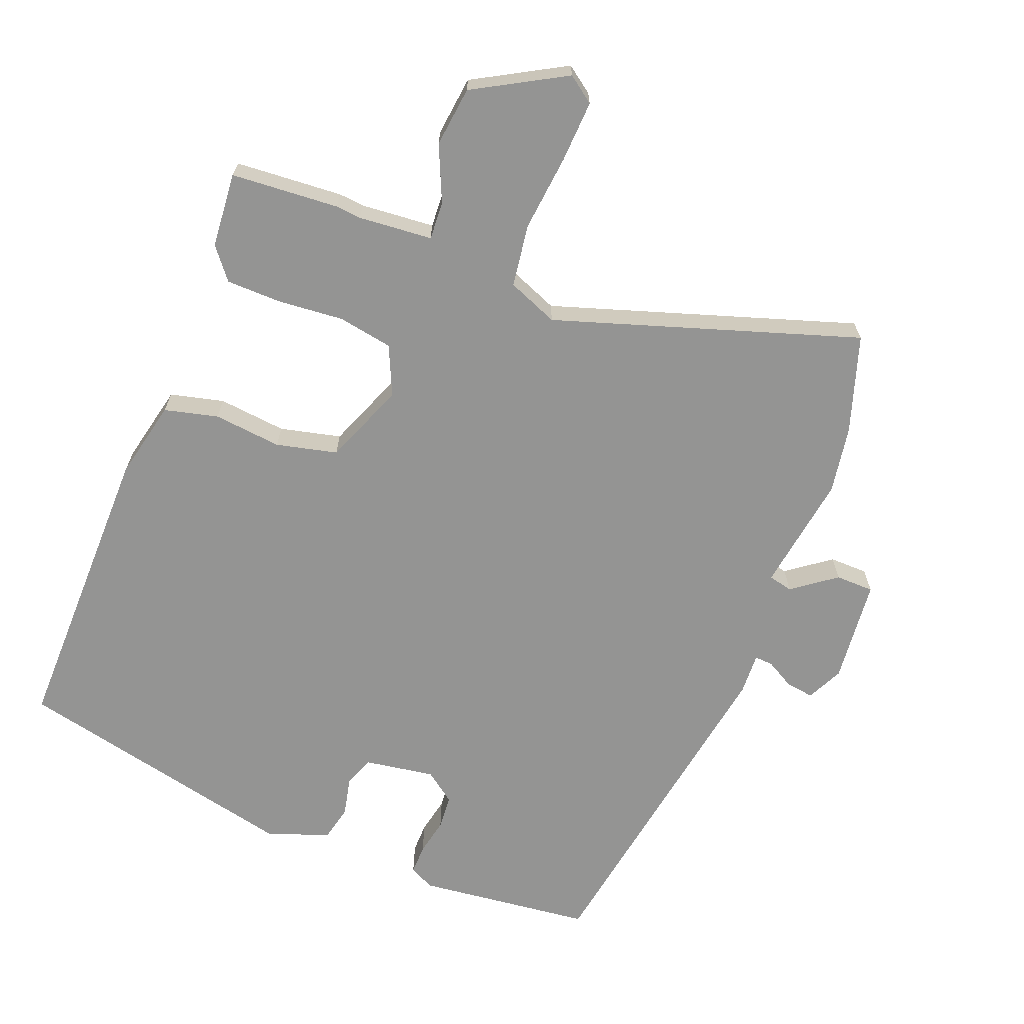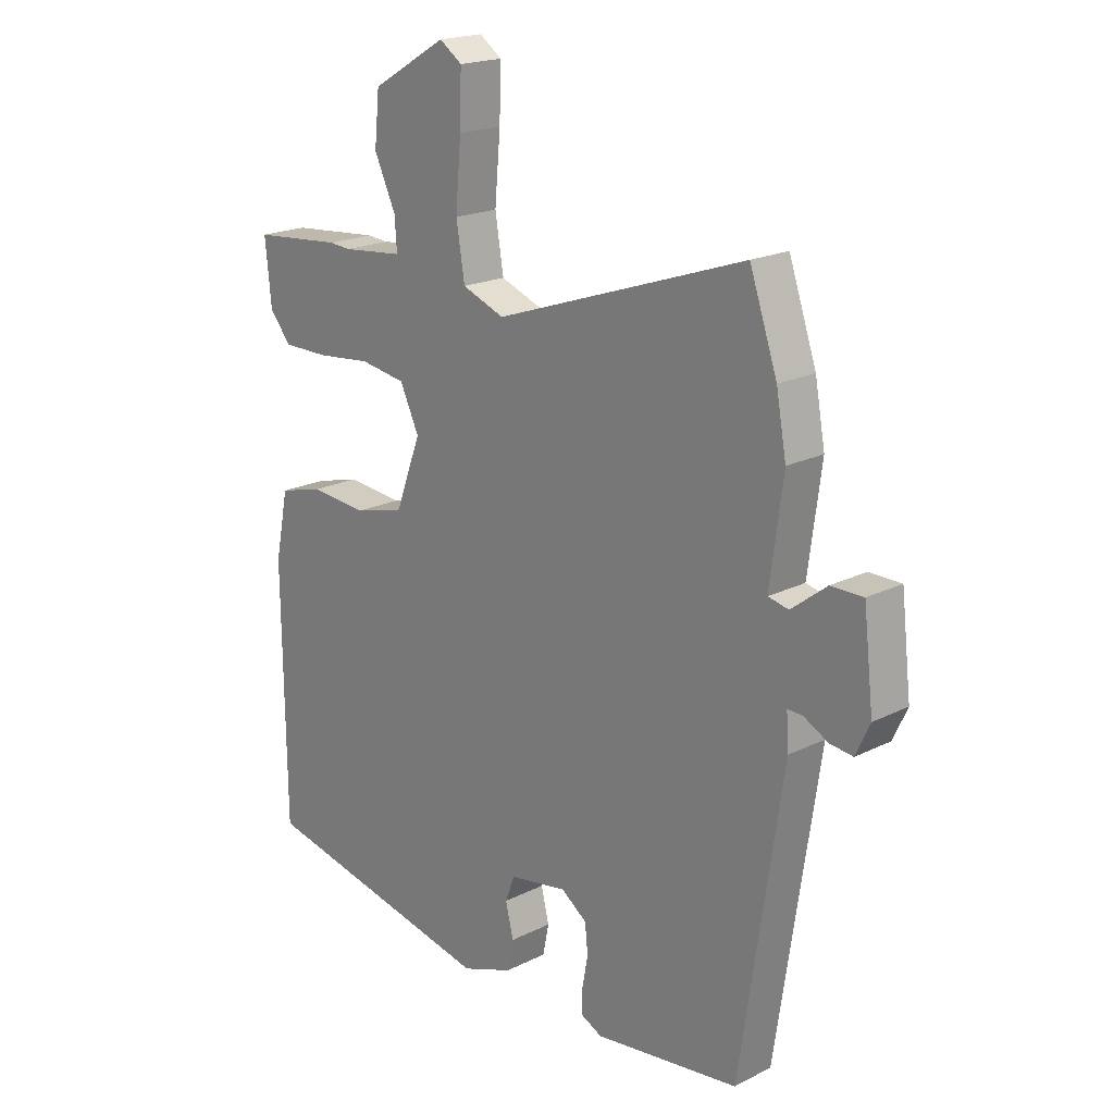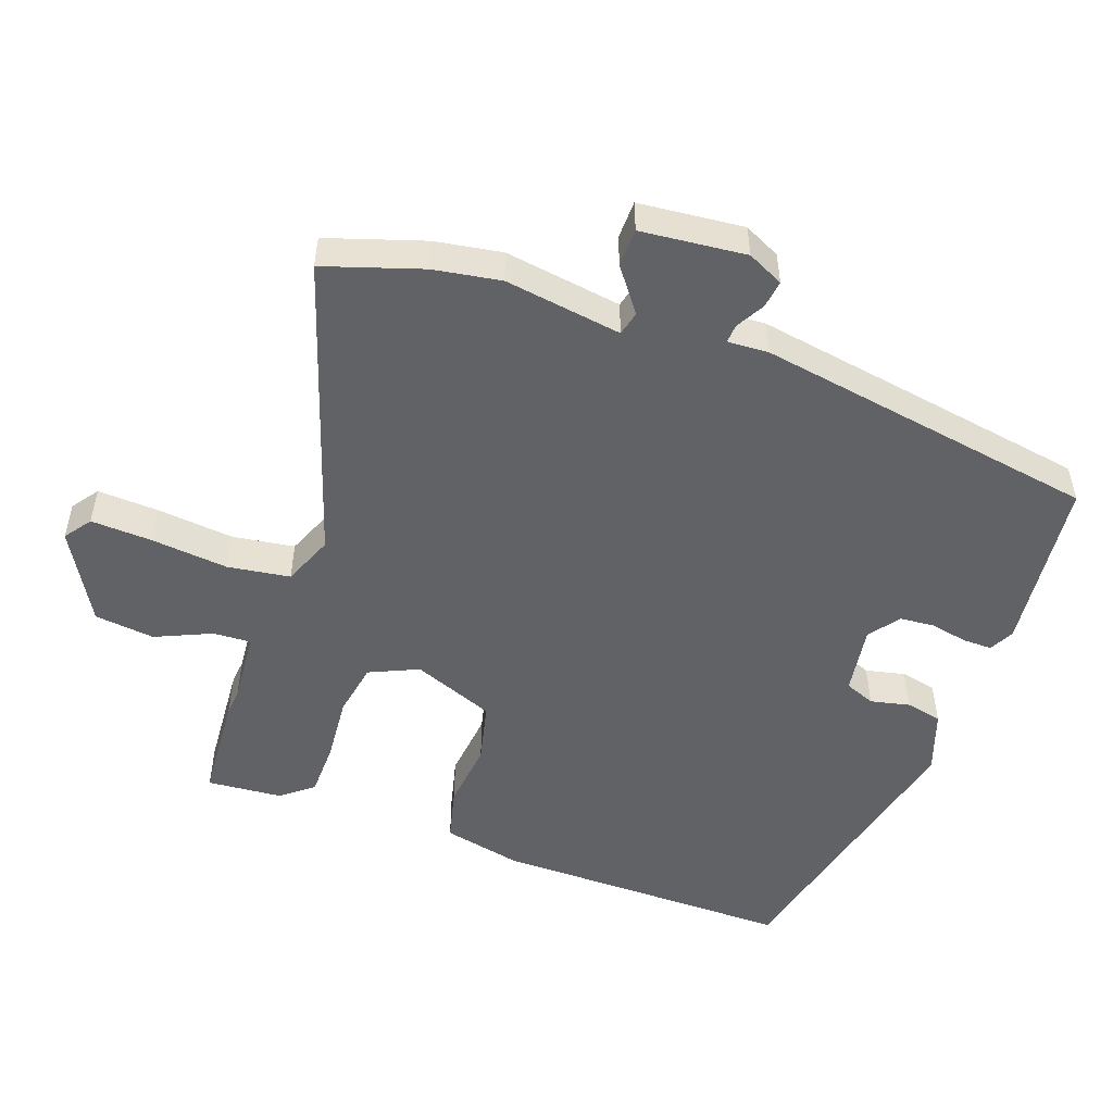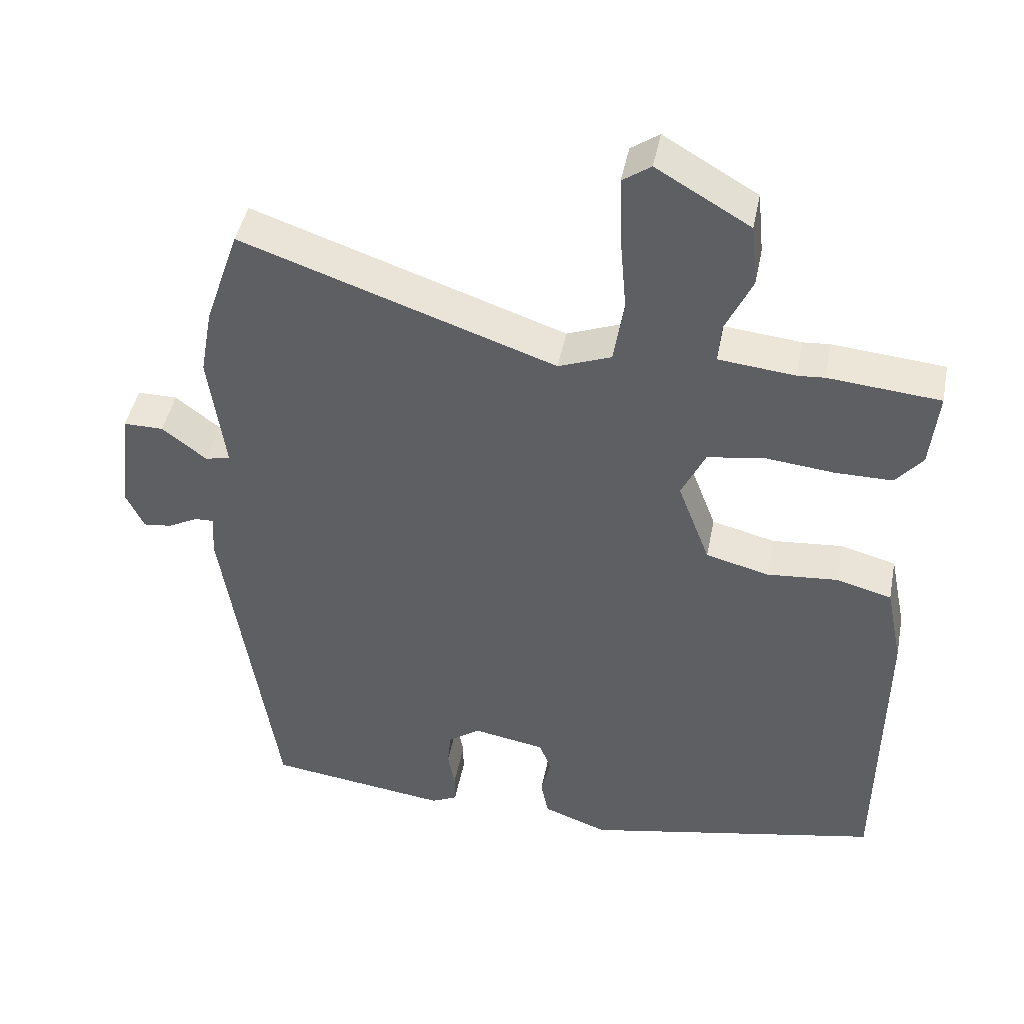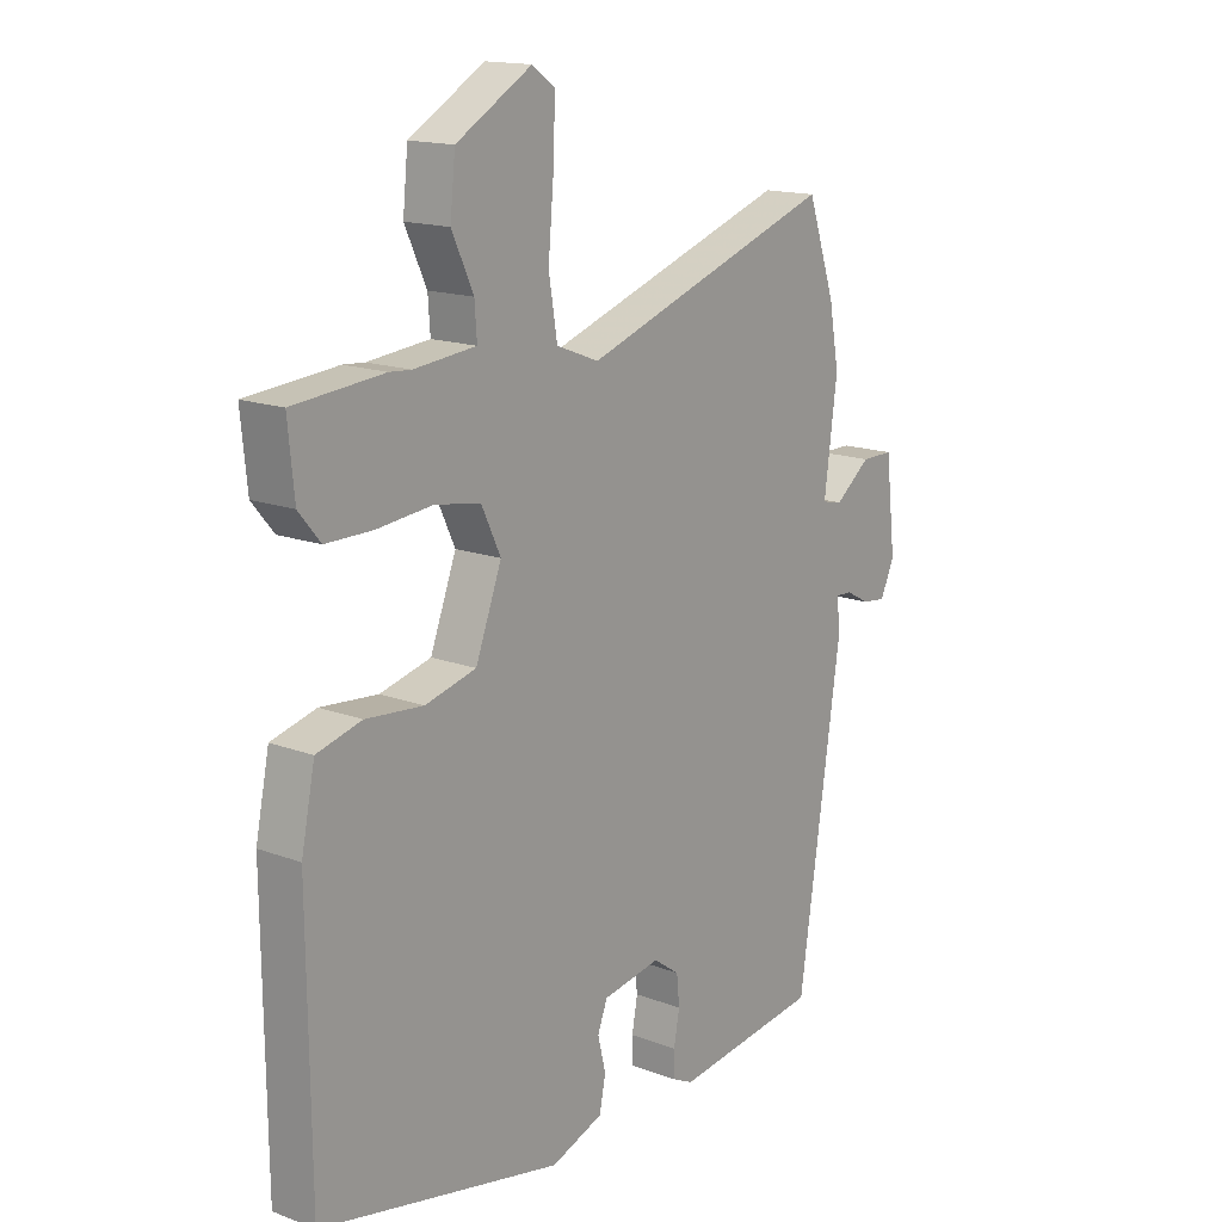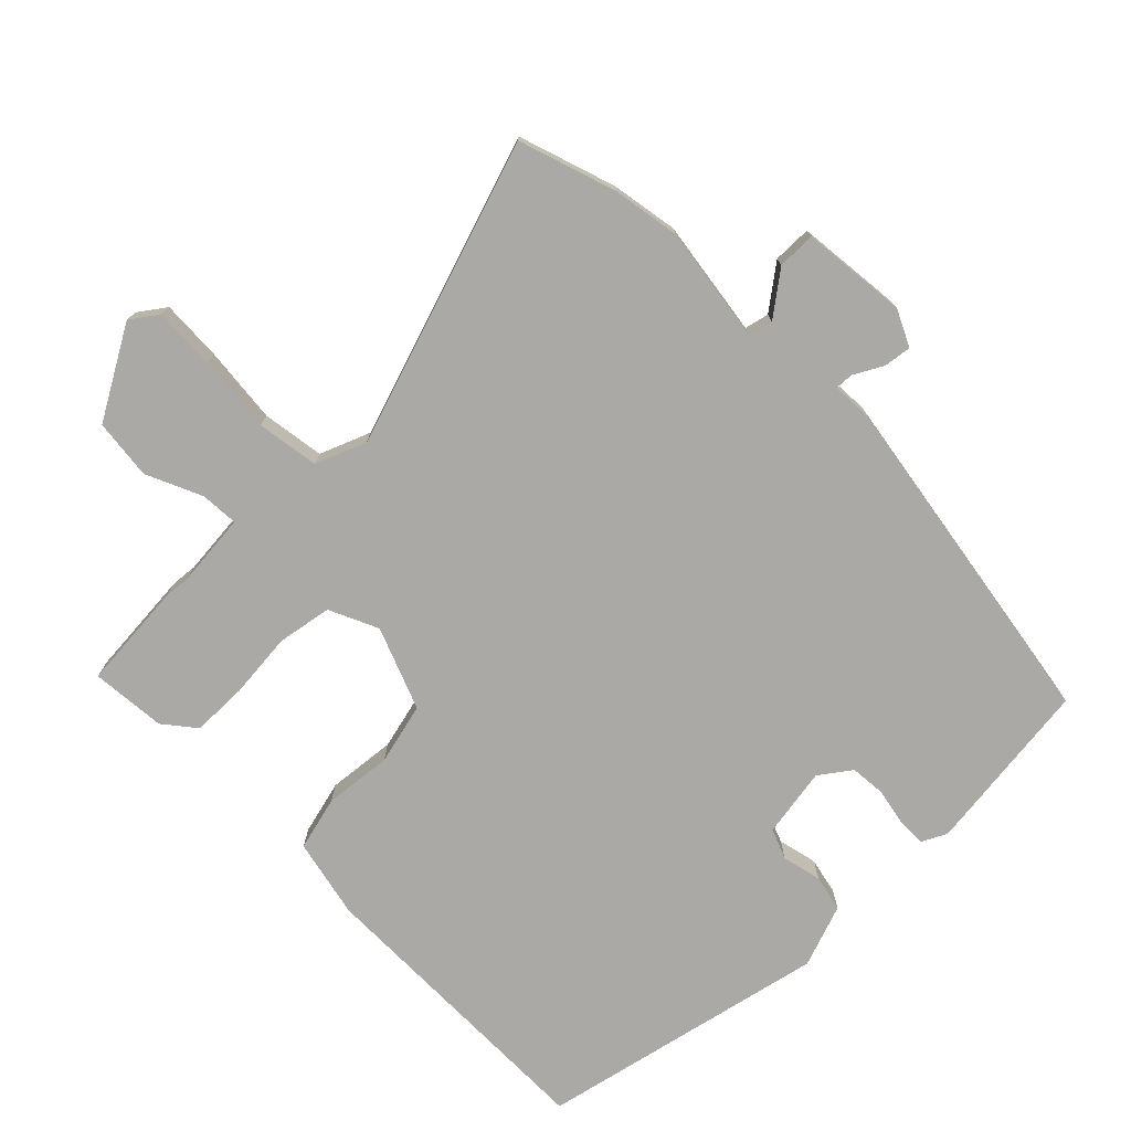
<metadata>
{"format":"obj","ext":"obj","renderer":"f3d","projection":"perspective","resolution":1024,"background":"white","views":[{"elev":-67.0,"azim":-22.4,"up":"+Y"},{"elev":19.6,"azim":47.1,"up":"+Z"},{"elev":-50.7,"azim":69.3,"up":"+Y"},{"elev":44.8,"azim":-168.9,"up":"+Z"},{"elev":15.6,"azim":-51.8,"up":"+Z"},{"elev":-75.6,"azim":44.0,"up":"+Y"}]}
</metadata>
<code>
v -0.505 0.07 -0.452
v -0.509 0.07 -0.007
v -0.485 0.07 0.11
v -0.406 0.07 0.131
v -0.305 0.07 0.122
v -0.215 0.07 0.145
v -0.169 0.07 0.267
v -0.203 0.07 0.339
v -0.284 0.07 0.352
v -0.381 0.07 0.342
v -0.463 0.07 0.342
v -0.501 0.07 0.388
v -0.512 0.07 0.499
v -0.353 0.07 0.513
v -0.315 0.07 0.51
v -0.206 0.07 0.521
v -0.21 0.07 0.577
v -0.248 0.07 0.659
v -0.239 0.07 0.748
v -0.106 0.07 0.826
v -0.066 0.07 0.798
v -0.069 0.07 0.707
v -0.079 0.07 0.593
v -0.064 0.07 0.501
v 0.011 0.07 0.472
v 0.457 0.07 0.625
v 0.506 0.07 0.482
v 0.524 0.07 0.383
v 0.501 0.07 0.209
v 0.537 0.07 0.201
v 0.6 0.07 0.25
v 0.657 0.07 0.25
v 0.675 0.07 0.095
v 0.65 0.07 0.041
v 0.609 0.07 0.046
v 0.566 0.07 0.069
v 0.539 0.07 0.07
v 0.543 0.07 0.009
v 0.468 0.07 -0.499
v 0.209 0.07 -0.533
v 0.172 0.07 -0.515
v 0.172 0.07 -0.471
v 0.182 0.07 -0.416
v 0.177 0.07 -0.365
v 0.131 0.07 -0.332
v 0.028 0.07 -0.35
v 0.011 0.07 -0.395
v 0.025 0.07 -0.453
v 0.014 0.07 -0.507
v -0.078 0.07 -0.541
v -0.505 0 -0.452
v -0.509 0 -0.007
v -0.485 0 0.11
v -0.406 0 0.131
v -0.305 0 0.122
v -0.215 0 0.145
v -0.169 0 0.267
v -0.203 0 0.339
v -0.284 0 0.352
v -0.381 0 0.342
v -0.463 0 0.342
v -0.501 0 0.388
v -0.512 0 0.499
v -0.353 0 0.513
v -0.315 0 0.51
v -0.206 0 0.521
v -0.21 0 0.577
v -0.248 0 0.659
v -0.239 0 0.748
v -0.106 0 0.826
v -0.066 0 0.798
v -0.069 0 0.707
v -0.079 0 0.593
v -0.064 0 0.501
v 0.011 0 0.472
v 0.457 0 0.625
v 0.506 0 0.482
v 0.524 0 0.383
v 0.501 0 0.209
v 0.537 0 0.201
v 0.6 0 0.25
v 0.657 0 0.25
v 0.675 0 0.095
v 0.65 0 0.041
v 0.609 0 0.046
v 0.566 0 0.069
v 0.539 0 0.07
v 0.543 0 0.009
v 0.468 0 -0.499
v 0.209 0 -0.533
v 0.172 0 -0.515
v 0.172 0 -0.471
v 0.182 0 -0.416
v 0.177 0 -0.365
v 0.131 0 -0.332
v 0.028 0 -0.35
v 0.011 0 -0.395
v 0.025 0 -0.453
v 0.014 0 -0.507
v -0.078 0 -0.541
f 47 48 49 50
f 46 47 50 1
f 40 41 42 43
f 40 43 44
f 37 38 39 40
f 37 40 44
f 33 34 35 36
f 33 36 37
f 30 31 32 33
f 29 30 33 37
f 26 27 28 29
f 25 26 29
f 24 25 29 37
f 20 21 22 23
f 18 19 20 23
f 17 18 23 24
f 16 17 24 37
f 12 13 14 15
f 9 10 11 12
f 8 9 12 15
f 2 3 4 5
f 46 1 2 5
f 45 46 5 6
f 8 15 16 37
f 7 8 37 44
f 6 7 44 45
f 100 99 98 97
f 51 100 97 96
f 93 92 91 90
f 94 93 90
f 90 89 88 87
f 94 90 87
f 86 85 84 83
f 87 86 83
f 83 82 81 80
f 87 83 80 79
f 79 78 77 76
f 79 76 75
f 87 79 75 74
f 73 72 71 70
f 73 70 69 68
f 74 73 68 67
f 87 74 67 66
f 65 64 63 62
f 62 61 60 59
f 65 62 59 58
f 55 54 53 52
f 55 52 51 96
f 56 55 96 95
f 87 66 65 58
f 94 87 58 57
f 95 94 57 56
f 1 51 52 2
f 2 52 53 3
f 3 53 54 4
f 4 54 55 5
f 5 55 56 6
f 6 56 57 7
f 7 57 58 8
f 8 58 59 9
f 9 59 60 10
f 10 60 61 11
f 11 61 62 12
f 12 62 63 13
f 13 63 64 14
f 14 64 65 15
f 15 65 66 16
f 16 66 67 17
f 17 67 68 18
f 18 68 69 19
f 19 69 70 20
f 20 70 71 21
f 21 71 72 22
f 22 72 73 23
f 23 73 74 24
f 24 74 75 25
f 25 75 76 26
f 26 76 77 27
f 27 77 78 28
f 28 78 79 29
f 29 79 80 30
f 30 80 81 31
f 31 81 82 32
f 32 82 83 33
f 33 83 84 34
f 34 84 85 35
f 35 85 86 36
f 36 86 87 37
f 37 87 88 38
f 38 88 89 39
f 39 89 90 40
f 40 90 91 41
f 41 91 92 42
f 42 92 93 43
f 43 93 94 44
f 44 94 95 45
f 45 95 96 46
f 46 96 97 47
f 47 97 98 48
f 48 98 99 49
f 49 99 100 50
f 50 100 51 1

</code>
